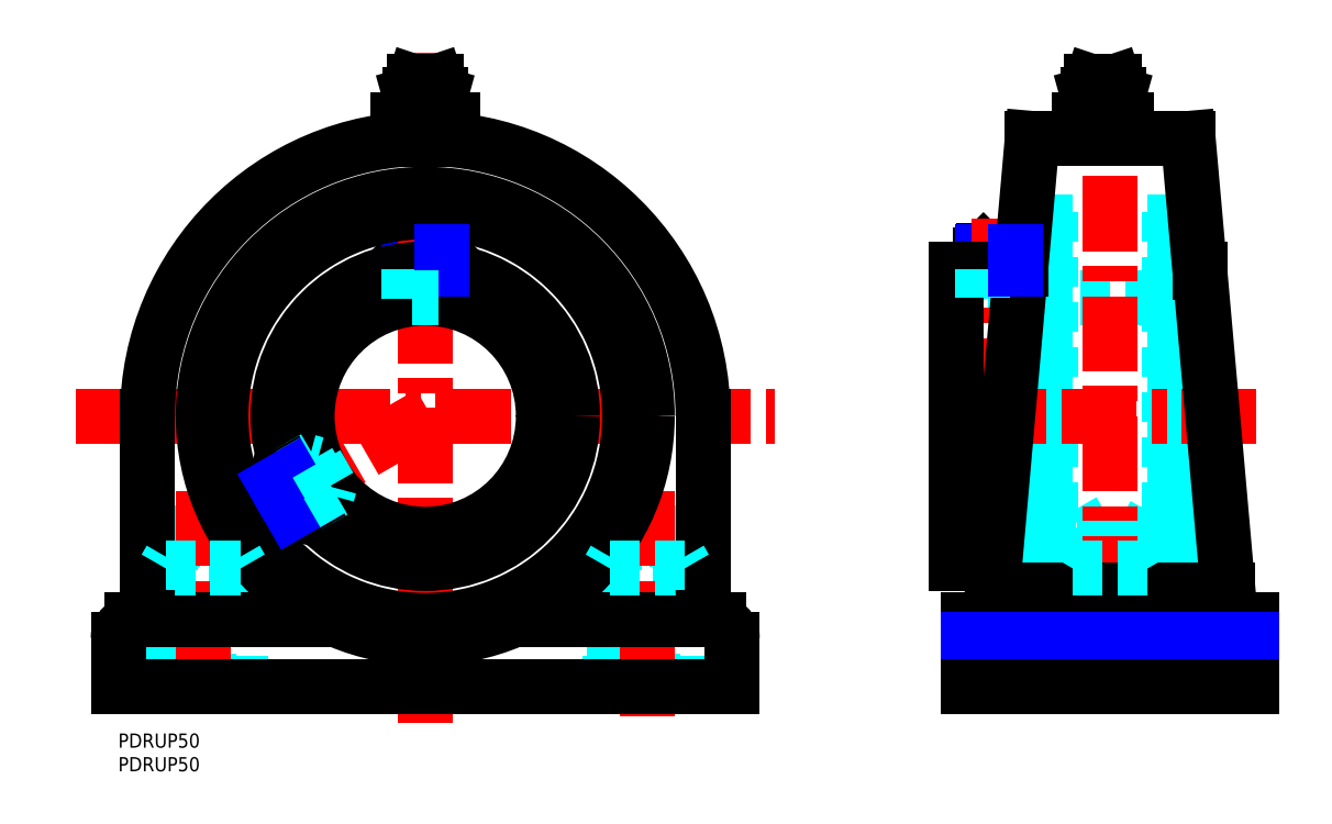
<metadata>
{"format":"dxf","ext":"dxf","renderer":"ezdxf+matplotlib","layout":"modelspace","background":"white","min_lineweight":24,"dpi":150}
</metadata>
<code>
0
SECTION
2
ENTITIES
0
TEXT
8
MSM_PART_NUMBER
10
0
20
-8
30
0
40
3
1
PDRUP50
0
TEXT
8
MSM_PART_NUMBER
10
0
20
-3
30
0
40
3
1
PDRUP50
0
LINE
8
MSM_DASHED
10
62.69
20
99.2
30
0
11
62.69
21
102.2
31
0
0
LINE
8
MSM_DASHED
10
67.31
20
99.2
30
0
11
67.31
21
102.2
31
0
0
LINE
8
MSM_DASHED
10
62.69
20
99.2
30
0
11
67.31
21
99.2
31
0
0
LINE
8
MSM_DASHED
10
63.85
20
99.2
30
0
11
63.85
21
102.2
31
0
0
LINE
8
MSM_DASHED
10
66.15
20
99.2
30
0
11
66.15
21
102.2
31
0
0
LINE
8
MSM_DASHED
10
65
20
98.05
30
0
11
67
21
99.2
31
0
0
LINE
8
MSM_DASHED
10
63
20
99.2
30
0
11
65
21
98.05
31
0
0
LINE
8
MSM_DASHED
10
61
20
98.14
30
0
11
61
21
91.88
31
0
0
LINE
8
MSM_DASHED
10
69
20
91.88
30
0
11
69
21
98.14
31
0
0
LINE
8
MSM_DASHED
10
69
20
93.45
30
0
11
61
21
93.45
31
0
0
LINE
8
MSM_DASHED
10
67.75
20
92.2
30
0
11
69
21
93.45
31
0
0
LINE
8
MSM_DASHED
10
61
20
93.45
30
0
11
62.25
21
92.2
31
0
0
LINE
8
MSM_CONTINUOUS
10
61
20
101.4
30
0
11
61
21
98.14
31
0
0
LINE
8
MSM_CONTINUOUS
10
69
20
98.14
30
0
11
69
21
101.4
31
0
0
LINE
8
MSM_CONTINUOUS
10
69
20
101.4
30
0
11
61
21
101.4
31
0
0
LINE
8
MSM_CONTINUOUS
10
68.23
20
102.2
30
0
11
61.77
21
102.2
31
0
0
LINE
8
MSM_CONTINUOUS
10
61.77
20
102.2
30
0
11
61
21
101.4
31
0
0
LINE
8
MSM_CONTINUOUS
10
69
20
101.4
30
0
11
68.23
21
102.2
31
0
0
LINE
8
MSM_DASHED
10
112
20
44.99
30
0
11
105.1
21
41
31
0
0
LINE
8
MSM_DASHED
10
118.9
20
41
30
0
11
112
21
44.99
31
0
0
LINE
8
MSM_DASHED
10
24.92
20
10
30
0
11
24.92
21
41
31
0
0
LINE
8
MSM_DASHED
10
11.08
20
41
30
0
11
11.08
21
10
31
0
0
LINE
8
MSM_DASHED
10
105.1
20
41
30
0
11
105.1
21
10
31
0
0
LINE
8
MSM_DASHED
10
118.9
20
10
30
0
11
118.9
21
41
31
0
0
LINE
8
MSM_DASHED
10
118.9
20
41
30
0
11
105.1
21
41
31
0
0
LINE
8
MSM_DASHED
10
11.08
20
41
30
0
11
24.92
21
41
31
0
0
LINE
8
MSM_DASHED
10
18
20
44.99
30
0
11
11.08
21
41
31
0
0
LINE
8
MSM_DASHED
10
24.92
20
41
30
0
11
18
21
44.99
31
0
0
LINE
8
MSM_DASHED
10
11.08
20
11.08
30
0
11
24.92
21
11.08
31
0
0
LINE
8
MSM_DASHED
10
11.08
20
11.08
30
0
11
10
21
10
31
0
0
LINE
8
MSM_DASHED
10
26
20
10
30
0
11
24.92
21
11.08
31
0
0
LINE
8
MSM_DASHED
10
105.1
20
11.08
30
0
11
104
21
10
31
0
0
LINE
8
MSM_DASHED
10
120
20
10
30
0
11
118.9
21
11.08
31
0
0
LINE
8
MSM_DASHED
10
118.9
20
11.08
30
0
11
105.1
21
11.08
31
0
0
LINE
8
MSM_NARROW
10
61.54
20
102
30
0
11
61.54
21
98.21
31
0
0
LINE
8
MSM_DASHED
10
68.46
20
91.96
30
0
11
68.46
21
98.21
31
0
0
LINE
8
MSM_DASHED
10
68.46
20
97.86
30
0
11
68.77
21
98.17
31
0
0
LINE
8
MSM_DASHED
10
61.23
20
98.17
30
0
11
61.54
21
97.86
31
0
0
LINE
8
MSM_DASHED
10
68.46
20
97.86
30
0
11
61.54
21
97.86
31
0
0
LINE
8
MSM_DASHED
10
120
20
10
30
0
11
120
21
35
31
0
0
LINE
8
MSM_DASHED
10
104
20
10
30
0
11
104
21
35
31
0
0
LINE
8
MSM_DASHED
10
10
20
10
30
0
11
10
21
35
31
0
0
LINE
8
MSM_DASHED
10
26
20
10
30
0
11
26
21
35
31
0
0
LINE
8
MSM_CENTER
10
112
20
51.29
30
0
11
112
21
3.278
31
0
0
LINE
8
MSM_CENTER
10
18
20
51.29
30
0
11
18
21
4.296
31
0
0
LINE
8
MSM_CENTER
10
30.23
20
47.13
30
0
11
67.79
21
68.81
31
0
0
LINE
8
MSM_CENTER
10
-9.027
20
67.2
30
0
11
139
21
67.2
31
0
0
LINE
8
MSM_CENTER
10
65
20
2.223
30
0
11
65
21
144.2
31
0
0
LINE
8
MSM_CONTINUOUS
10
62.6
20
138
30
0
11
61.7
21
135.3
31
0
0
LINE
8
MSM_CONTINUOUS
10
68.3
20
135.3
30
0
11
67.4
21
138
31
0
0
LINE
8
MSM_CONTINUOUS
10
67.4
20
138
30
0
11
62.6
21
138
31
0
0
LINE
8
MSM_CONTINUOUS
10
67.8
20
133.5
30
0
11
68.3
21
135.3
31
0
0
LINE
8
MSM_CONTINUOUS
10
61.7
20
135.3
30
0
11
62.2
21
133.5
31
0
0
LINE
8
MSM_CONTINUOUS
10
68.3
20
135.3
30
0
11
61.7
21
135.3
31
0
0
LINE
8
MSM_CONTINUOUS
10
70.77
20
130
30
0
11
70.77
21
125.7
31
0
0
LINE
8
MSM_CONTINUOUS
10
62.2
20
133.5
30
0
11
60
21
130
31
0
0
LINE
8
MSM_CONTINUOUS
10
70
20
130
30
0
11
67.8
21
133.5
31
0
0
LINE
8
MSM_CONTINUOUS
10
67.8
20
133.5
30
0
11
62.2
21
133.5
31
0
0
LINE
8
MSM_CONTINUOUS
10
67.89
20
130
30
0
11
67.89
21
125.9
31
0
0
LINE
8
MSM_CONTINUOUS
10
62.11
20
130
30
0
11
62.11
21
125.9
31
0
0
LINE
8
MSM_CONTINUOUS
10
59.23
20
130
30
0
11
70.77
21
130
31
0
0
LINE
8
MSM_CONTINUOUS
10
59.23
20
130
30
0
11
59.23
21
125.7
31
0
0
CIRCLE
8
MSM_CONTINUOUS
10
65
20
67.2
30
0
40
43.24
0
LINE
8
MSM_CONTINUOUS
10
123.8
20
30.51
30
0
11
123.8
21
67.2
31
0
0
LINE
8
MSM_CONTINUOUS
10
6.2
20
67.2
30
0
11
6.2
21
30.51
31
0
0
LINE
8
MSM_CONTINUOUS
10
127.1
20
24
30
0
11
83.51
21
24
31
0
0
LINE
8
MSM_CONTINUOUS
10
130
20
10
30
0
11
130
21
20
31
0
0
LINE
8
MSM_CONTINUOUS
10
46.49
20
24
30
0
11
2.856
21
24
31
0
0
ARC
8
MSM_CONTINUOUS
10
4
20
20
30
0
40
4
50
118.9
51
180
0
ARC
8
MSM_CONTINUOUS
10
131.8
20
30.51
30
0
40
8
50
234.4
51
241.1
0
LINE
8
MSM_CONTINUOUS
10
0
20
10
30
0
11
130
21
10
31
0
0
LINE
8
MSM_CONTINUOUS
10
0
20
20
30
0
11
0
21
10
31
0
0
ARC
8
MSM_CONTINUOUS
10
-1.8
20
30.51
30
0
40
8
50
298.9
51
305.6
0
ARC
8
MSM_CONTINUOUS
10
126
20
20
30
0
40
4
50
3.868e-12
51
61.1
0
CIRCLE
8
MSM_CONTINUOUS
10
65
20
67.2
30
0
40
31.2
0
CIRCLE
8
MSM_CONTINUOUS
10
65
20
67.2
30
0
40
25
0
LINE
8
MSM_DASHED
10
184.4
20
99.2
30
0
11
184.4
21
102.2
31
0
0
LINE
8
MSM_DASHED
10
188.4
20
99.2
30
0
11
188.4
21
102.2
31
0
0
LINE
8
MSM_DASHED
10
184.4
20
99.2
30
0
11
188.4
21
99.2
31
0
0
LINE
8
MSM_DASHED
10
186.4
20
98.05
30
0
11
188.4
21
99.2
31
0
0
LINE
8
MSM_DASHED
10
184.4
20
99.2
30
0
11
186.4
21
98.05
31
0
0
LINE
8
MSM_DASHED
10
186.4
20
99.2
30
0
11
186.4
21
102.2
31
0
0
LINE
8
MSM_DASHED
10
182.4
20
98.4
30
0
11
182.4
21
92.2
31
0
0
LINE
8
MSM_DASHED
10
190.4
20
92.2
30
0
11
190.4
21
98.4
31
0
0
LINE
8
MSM_DASHED
10
190.4
20
93.45
30
0
11
182.4
21
93.45
31
0
0
LINE
8
MSM_DASHED
10
189.2
20
92.2
30
0
11
190.4
21
93.45
31
0
0
LINE
8
MSM_DASHED
10
182.4
20
93.45
30
0
11
183.7
21
92.2
31
0
0
LINE
8
MSM_CONTINUOUS
10
189.6
20
102.2
30
0
11
183.2
21
102.2
31
0
0
LINE
8
MSM_CONTINUOUS
10
183.2
20
102.2
30
0
11
182.4
21
101.4
31
0
0
LINE
8
MSM_CONTINUOUS
10
190.4
20
101.4
30
0
11
189.6
21
102.2
31
0
0
LINE
8
MSM_CONTINUOUS
10
190.4
20
101.4
30
0
11
182.4
21
101.4
31
0
0
LINE
8
MSM_CONTINUOUS
10
182.4
20
101.4
30
0
11
182.4
21
98.4
31
0
0
LINE
8
MSM_CONTINUOUS
10
190.4
20
98.4
30
0
11
190.4
21
101.4
31
0
0
LINE
8
MSM_NARROW
10
182.9
20
102
30
0
11
182.9
21
98.4
31
0
0
LINE
8
MSM_DASHED
10
189.9
20
92.2
30
0
11
189.9
21
98.4
31
0
0
LINE
8
MSM_DASHED
10
189.9
20
97.86
30
0
11
182.9
21
97.86
31
0
0
LINE
8
MSM_DASHED
10
189.9
20
97.86
30
0
11
190.4
21
98.4
31
0
0
LINE
8
MSM_DASHED
10
182.4
20
98.4
30
0
11
182.9
21
97.86
31
0
0
LINE
8
MSM_DASHED
10
229
20
92.2
30
0
11
177.4
21
92.2
31
0
0
LINE
8
MSM_DASHED
10
177.4
20
42.2
30
0
11
229
21
42.2
31
0
0
LINE
8
MSM_DASHED
10
222.5
20
36
30
0
11
229
21
36
31
0
0
LINE
8
MSM_DASHED
10
228.9
20
98.4
30
0
11
222.5
21
98.4
31
0
0
LINE
8
MSM_DASHED
10
229
20
97.67
30
0
11
229
21
36
31
0
0
LINE
8
MSM_DASHED
10
185.6
20
36
30
0
11
197.5
21
36
31
0
0
LINE
8
MSM_DASHED
10
190.4
20
98.4
30
0
11
190.4
21
98.4
31
0
0
LINE
8
MSM_DASHED
10
197.5
20
98.4
30
0
11
191.1
21
98.4
31
0
0
LINE
8
MSM_DASHED
10
182.4
20
98.4
30
0
11
182.4
21
98.4
31
0
0
LINE
8
MSM_DASHED
10
222.5
20
23.96
30
0
11
223.8
21
23.96
31
0
0
LINE
8
MSM_DASHED
10
223.8
20
110.4
30
0
11
222.5
21
110.4
31
0
0
LINE
8
MSM_DASHED
10
222.5
20
110.4
30
0
11
222.5
21
23.96
31
0
0
LINE
8
MSM_DASHED
10
196.2
20
23.96
30
0
11
197.5
21
23.96
31
0
0
LINE
8
MSM_DASHED
10
197.5
20
110.4
30
0
11
196.2
21
110.4
31
0
0
LINE
8
MSM_DASHED
10
197.5
20
110.4
30
0
11
197.5
21
23.96
31
0
0
LINE
8
MSM_DASHED
10
180
20
20.2
30
0
11
196.2
21
20.2
31
0
0
LINE
8
MSM_DASHED
10
196.2
20
114.2
30
0
11
192.5
21
114.2
31
0
0
LINE
8
MSM_DASHED
10
196.2
20
114.2
30
0
11
196.2
21
20.2
31
0
0
LINE
8
MSM_DASHED
10
223.8
20
20.2
30
0
11
240
21
20.2
31
0
0
LINE
8
MSM_DASHED
10
227.5
20
114.2
30
0
11
223.8
21
114.2
31
0
0
LINE
8
MSM_DASHED
10
223.8
20
114.2
30
0
11
223.8
21
20.2
31
0
0
LINE
8
MSM_DASHED
10
210
20
44.99
30
0
11
203.1
21
41
31
0
0
LINE
8
MSM_DASHED
10
216.9
20
41
30
0
11
210
21
44.99
31
0
0
LINE
8
MSM_DASHED
10
216.9
20
41
30
0
11
203.1
21
41
31
0
0
LINE
8
MSM_DASHED
10
203.1
20
41
30
0
11
203.1
21
10
31
0
0
LINE
8
MSM_DASHED
10
216.9
20
10
30
0
11
216.9
21
41
31
0
0
LINE
8
MSM_DASHED
10
216.9
20
11.08
30
0
11
203.1
21
11.08
31
0
0
LINE
8
MSM_DASHED
10
203.1
20
11.08
30
0
11
202
21
10
31
0
0
LINE
8
MSM_DASHED
10
218
20
10
30
0
11
216.9
21
11.08
31
0
0
LINE
8
MSM_DASHED
10
218
20
10
30
0
11
218
21
35
31
0
0
LINE
8
MSM_DASHED
10
202
20
10
30
0
11
202
21
35
31
0
0
LINE
8
MSM_CENTER
10
208.5
20
143.6
30
0
11
208.5
21
120.2
31
0
0
LINE
8
MSM_CENTER
10
174.3
20
67.2
30
0
11
242.1
21
67.2
31
0
0
LINE
8
MSM_CENTER
10
210
20
143.4
30
0
11
210
21
4.719
31
0
0
LINE
8
MSM_CENTER
10
186.4
20
109.1
30
0
11
186.4
21
65.64
31
0
0
LINE
8
MSM_CONTINUOUS
10
211.3
20
133.5
30
0
11
211.8
21
135.3
31
0
0
LINE
8
MSM_CONTINUOUS
10
205.2
20
135.3
30
0
11
205.7
21
133.5
31
0
0
LINE
8
MSM_CONTINUOUS
10
211.8
20
135.3
30
0
11
205.2
21
135.3
31
0
0
LINE
8
MSM_CONTINUOUS
10
210.9
20
138
30
0
11
206.1
21
138
31
0
0
LINE
8
MSM_CONTINUOUS
10
206.1
20
138
30
0
11
205.2
21
135.3
31
0
0
LINE
8
MSM_CONTINUOUS
10
211.8
20
135.3
30
0
11
210.9
21
138
31
0
0
LINE
8
MSM_CONTINUOUS
10
211.3
20
133.5
30
0
11
205.7
21
133.5
31
0
0
LINE
8
MSM_CONTINUOUS
10
205.7
20
133.5
30
0
11
203.5
21
130
31
0
0
LINE
8
MSM_CONTINUOUS
10
213.5
20
130
30
0
11
211.3
21
133.5
31
0
0
LINE
8
MSM_CONTINUOUS
10
213.5
20
130
30
0
11
213.5
21
126
31
0
0
LINE
8
MSM_CONTINUOUS
10
203.5
20
130
30
0
11
213.5
21
130
31
0
0
LINE
8
MSM_CONTINUOUS
10
203.5
20
130
30
0
11
203.5
21
126
31
0
0
LINE
8
MSM_CONTINUOUS
10
229
20
98.4
30
0
11
228.9
21
98.4
31
0
0
LINE
8
MSM_CONTINUOUS
10
229
20
98.4
30
0
11
229
21
97.67
31
0
0
LINE
8
MSM_CONTINUOUS
10
177.4
20
36
30
0
11
185.6
21
36
31
0
0
LINE
8
MSM_CONTINUOUS
10
191.1
20
98.4
30
0
11
177.4
21
98.4
31
0
0
LINE
8
MSM_CONTINUOUS
10
177.4
20
98.4
30
0
11
177.4
21
36
31
0
0
LINE
8
MSM_CONTINUOUS
10
184.5
20
24
30
0
11
193.5
21
126
31
0
0
LINE
8
MSM_CONTINUOUS
10
226.5
20
126
30
0
11
193.5
21
126
31
0
0
LINE
8
MSM_CONTINUOUS
10
184.5
20
24
30
0
11
180
21
24
31
0
0
LINE
8
MSM_CONTINUOUS
10
240
20
24
30
0
11
235.5
21
24
31
0
0
LINE
8
MSM_CONTINUOUS
10
235.5
20
24
30
0
11
226.5
21
126
31
0
0
LINE
8
MSM_CONTINUOUS
10
185.1
20
30.51
30
0
11
234.9
21
30.51
31
0
0
LINE
8
MSM_CONTINUOUS
10
180
20
23.5
30
0
11
240
21
23.5
31
0
0
LINE
8
MSM_CONTINUOUS
10
180
20
10
30
0
11
180
21
24
31
0
0
LINE
8
MSM_CONTINUOUS
10
240
20
10
30
0
11
240
21
24
31
0
0
LINE
8
MSM_NARROW
10
180
20
20
30
0
11
240
21
20
31
0
0
LINE
8
MSM_CONTINUOUS
10
180
20
10
30
0
11
240
21
10
31
0
0
CIRCLE
8
MSM_CONTINUOUS
10
65
20
67.2
30
0
40
47
0
LINE
8
MSM_DASHED
10
202
20
35
30
0
11
218
21
35
31
0
0
LINE
8
MSM_DASHED
10
216.9
20
36.87
30
0
11
218
21
35
31
0
0
LINE
8
MSM_DASHED
10
203.1
20
36.87
30
0
11
202
21
35
31
0
0
LINE
8
MSM_DASHED
10
118.9
20
36.87
30
0
11
120
21
35
31
0
0
LINE
8
MSM_DASHED
10
105.1
20
36.87
30
0
11
104
21
35
31
0
0
LINE
8
MSM_DASHED
10
10
20
35
30
0
11
26
21
35
31
0
0
LINE
8
MSM_DASHED
10
24.92
20
36.87
30
0
11
26
21
35
31
0
0
LINE
8
MSM_DASHED
10
11.08
20
36.87
30
0
11
10
21
35
31
0
0
LINE
8
MSM_DASHED
10
104
20
35
30
0
11
120
21
35
31
0
0
ARC
8
MSM_CONTINUOUS
10
65
20
67.2
30
0
40
58.8
50
9.293e-07
51
180
0
ARC
8
MSM_CONTINUOUS
10
-1.862
20
30.54
30
0
40
8.062
50
305.8
51
359.8
0
ARC
8
MSM_CONTINUOUS
10
131.9
20
30.54
30
0
40
8.062
50
180.2
51
234.2
0
LINE
8
MSM_DASHED
10
182.9
20
98.4
30
0
11
182.9
21
92.2
31
0
0
LINE
8
MSM_NARROW
10
189.9
20
98.4
30
0
11
189.9
21
102
31
0
0
LINE
8
MSM_DASHED
10
61.54
20
98.21
30
0
11
61.54
21
91.96
31
0
0
LINE
8
MSM_NARROW
10
68.46
20
98.21
30
0
11
68.46
21
102
31
0
0
LINE
8
MSM_DASHED
10
38.44
20
49.2
30
0
11
35.84
21
47.7
31
0
0
LINE
8
MSM_DASHED
10
36.13
20
53.2
30
0
11
33.53
21
51.7
31
0
0
LINE
8
MSM_DASHED
10
38.44
20
49.2
30
0
11
36.13
21
53.2
31
0
0
LINE
8
MSM_DASHED
10
37.86
20
50.2
30
0
11
35.27
21
48.7
31
0
0
LINE
8
MSM_DASHED
10
36.71
20
52.2
30
0
11
34.11
21
50.7
31
0
0
LINE
8
MSM_DASHED
10
38.29
20
51.78
30
0
11
36.29
21
52.93
31
0
0
LINE
8
MSM_DASHED
10
38.29
20
49.47
30
0
11
38.29
21
51.78
31
0
0
LINE
8
MSM_DASHED
10
40.2
20
48.26
30
0
11
45.63
21
51.4
31
0
0
LINE
8
MSM_DASHED
10
41.63
20
58.33
30
0
11
36.2
21
55.19
31
0
0
LINE
8
MSM_DASHED
10
40.27
20
57.54
30
0
11
44.27
21
50.61
31
0
0
LINE
8
MSM_DASHED
10
41.97
20
57.08
30
0
11
40.27
21
57.54
31
0
0
LINE
8
MSM_DASHED
10
44.27
20
50.61
30
0
11
44.72
21
52.32
31
0
0
LINE
8
MSM_CONTINUOUS
10
37.35
20
46.62
30
0
11
40.2
21
48.26
31
0
0
LINE
8
MSM_CONTINUOUS
10
36.2
20
55.19
30
0
11
33.35
21
53.55
31
0
0
LINE
8
MSM_CONTINUOUS
10
33.35
20
53.55
30
0
11
37.35
21
46.62
31
0
0
LINE
8
MSM_CONTINUOUS
10
33.07
20
52.5
30
0
11
36.31
21
46.9
31
0
0
LINE
8
MSM_CONTINUOUS
10
36.31
20
46.9
30
0
11
37.35
21
46.62
31
0
0
LINE
8
MSM_CONTINUOUS
10
33.35
20
53.55
30
0
11
33.07
21
52.5
31
0
0
LINE
8
MSM_DASHED
10
36.72
20
54.87
30
0
11
36.3
21
54.98
31
0
0
LINE
8
MSM_DASHED
10
40.07
20
48.46
30
0
11
40.18
21
48.88
31
0
0
LINE
8
MSM_DASHED
10
36.72
20
54.87
30
0
11
40.18
21
48.88
31
0
0
LINE
8
MSM_NARROW
10
36.61
20
46.82
30
0
11
39.88
21
48.7
31
0
0
LINE
8
MSM_DASHED
10
39.88
20
48.7
30
0
11
45.29
21
51.83
31
0
0
LINE
8
MSM_DASHED
10
41.83
20
57.81
30
0
11
36.42
21
54.69
31
0
0
LINE
8
MSM_NARROW
10
36.42
20
54.69
30
0
11
33.16
21
52.81
31
0
0
LINE
8
MSM_DASHED
10
62.25
20
92.2
30
0
11
67.75
21
92.2
31
0
0
LINE
8
MSM_DASHED
10
41.97
20
57.08
30
0
11
44.72
21
52.32
31
0
0
VIEWPORT
8
0
10
5.25
20
3.5
30
0
40
11.55
41
8.925
68
     1
69
     1
0
VIEWPORT
8
0
10
5.25
20
3.5
30
0
40
8.4
41
5.6
68
     2
69
     2
0
ENDSEC
0
EOF

</code>
